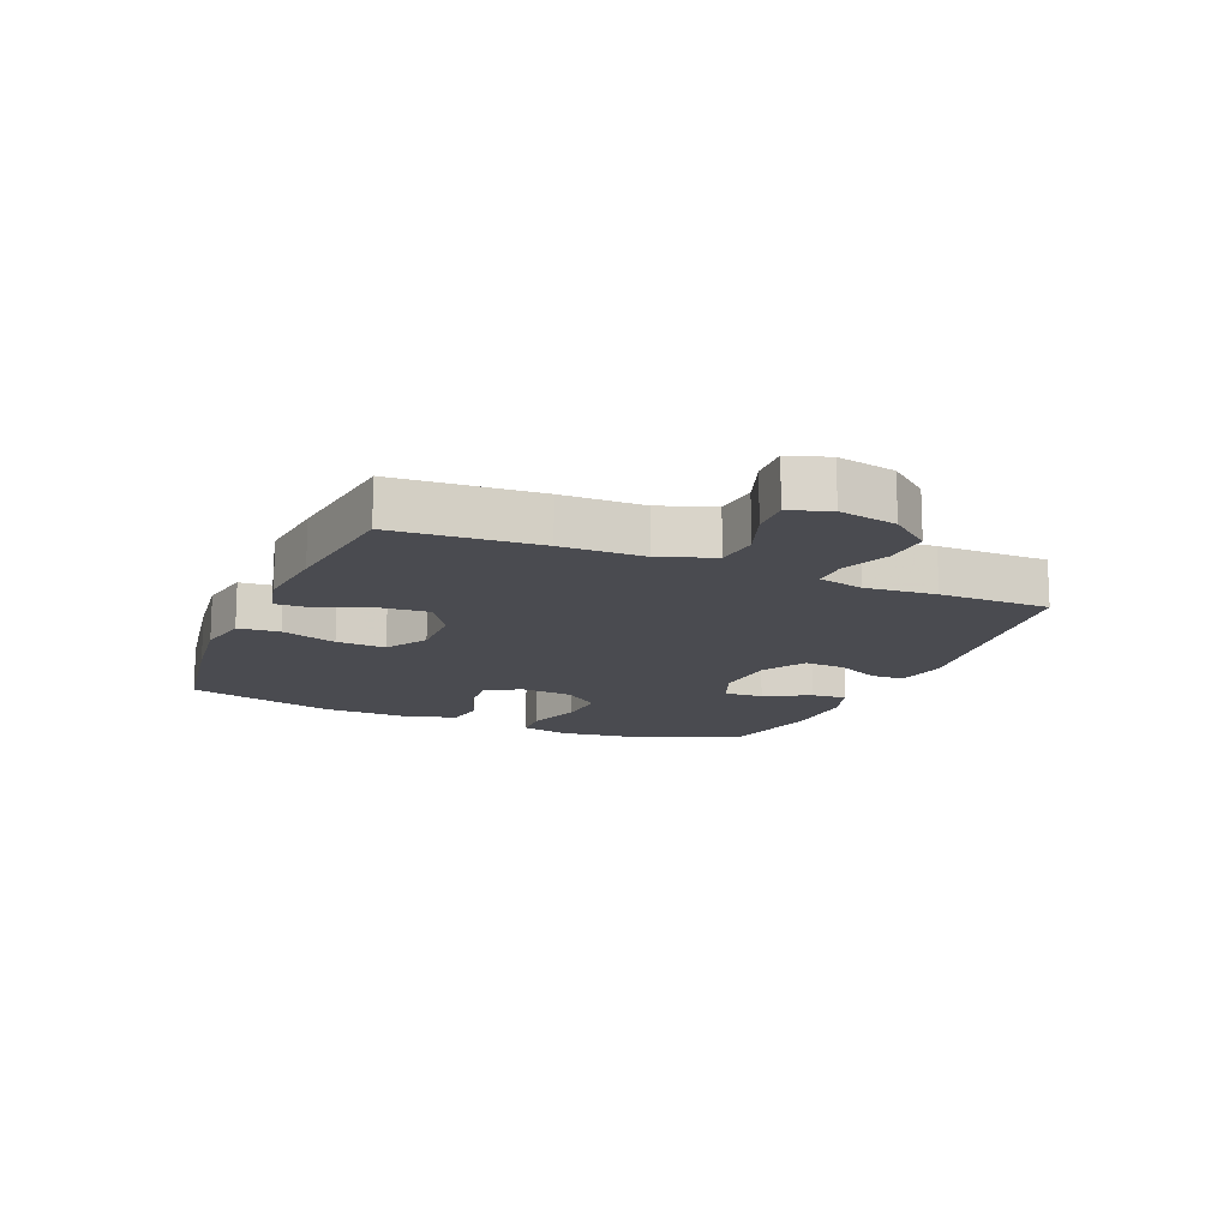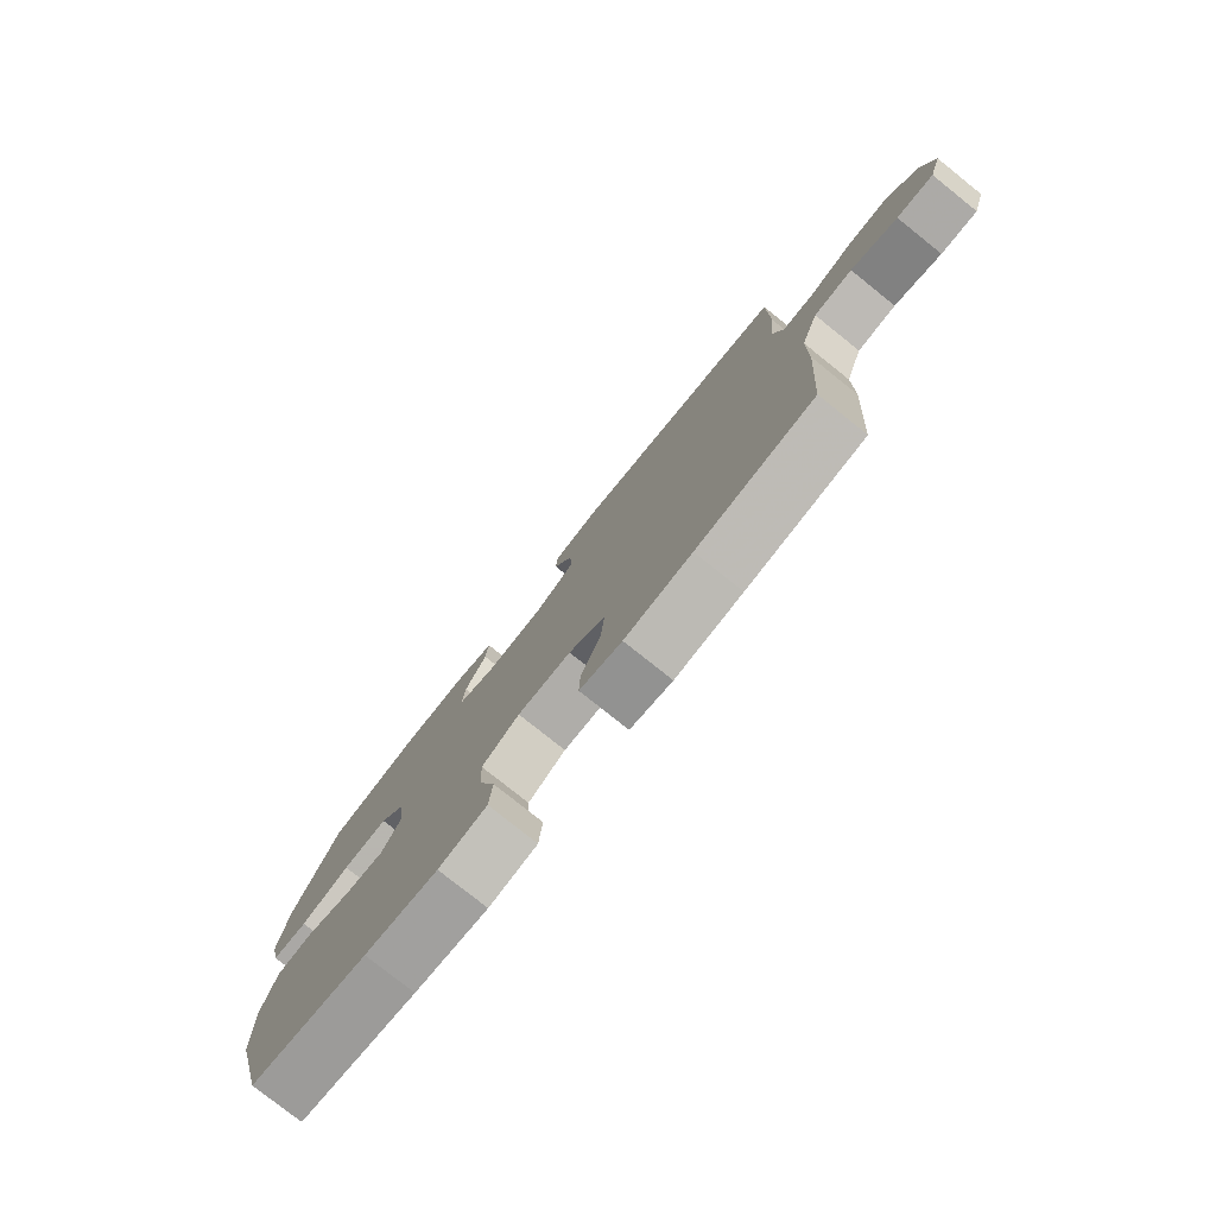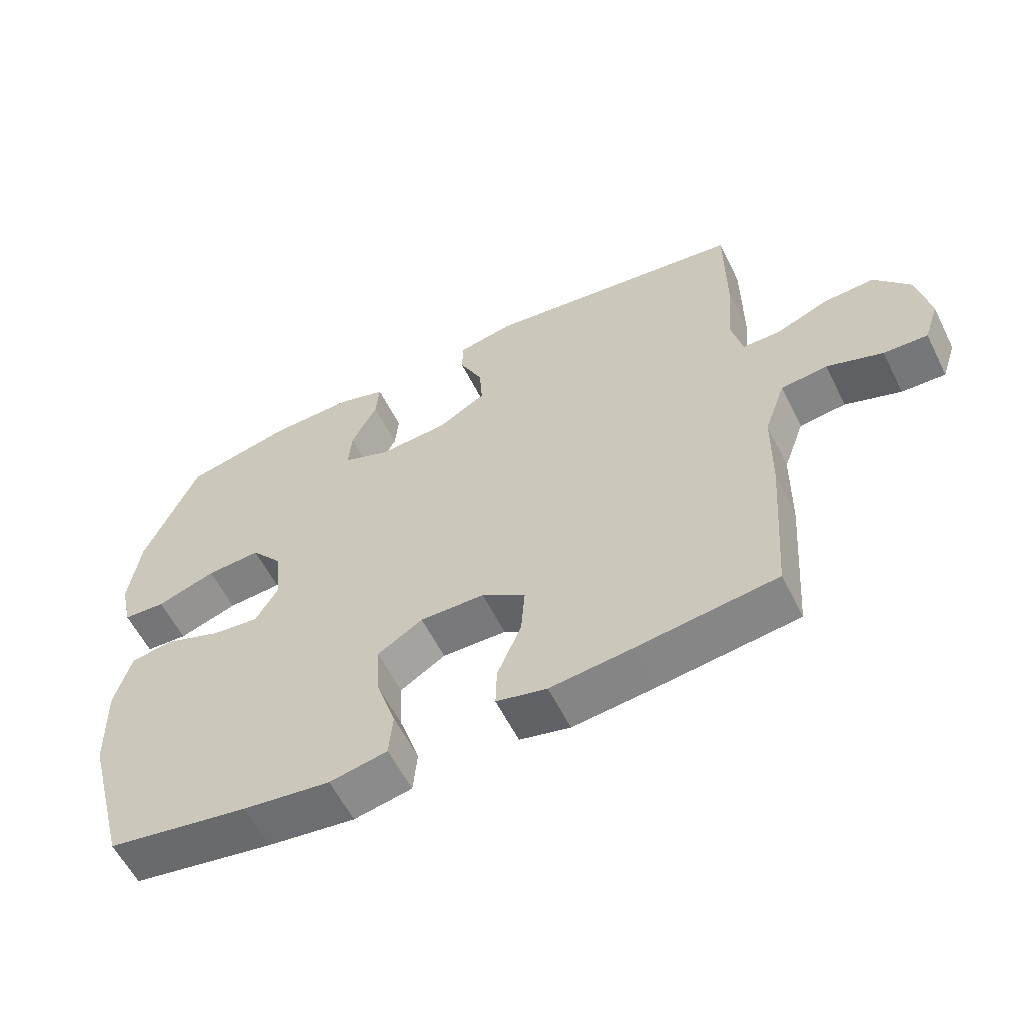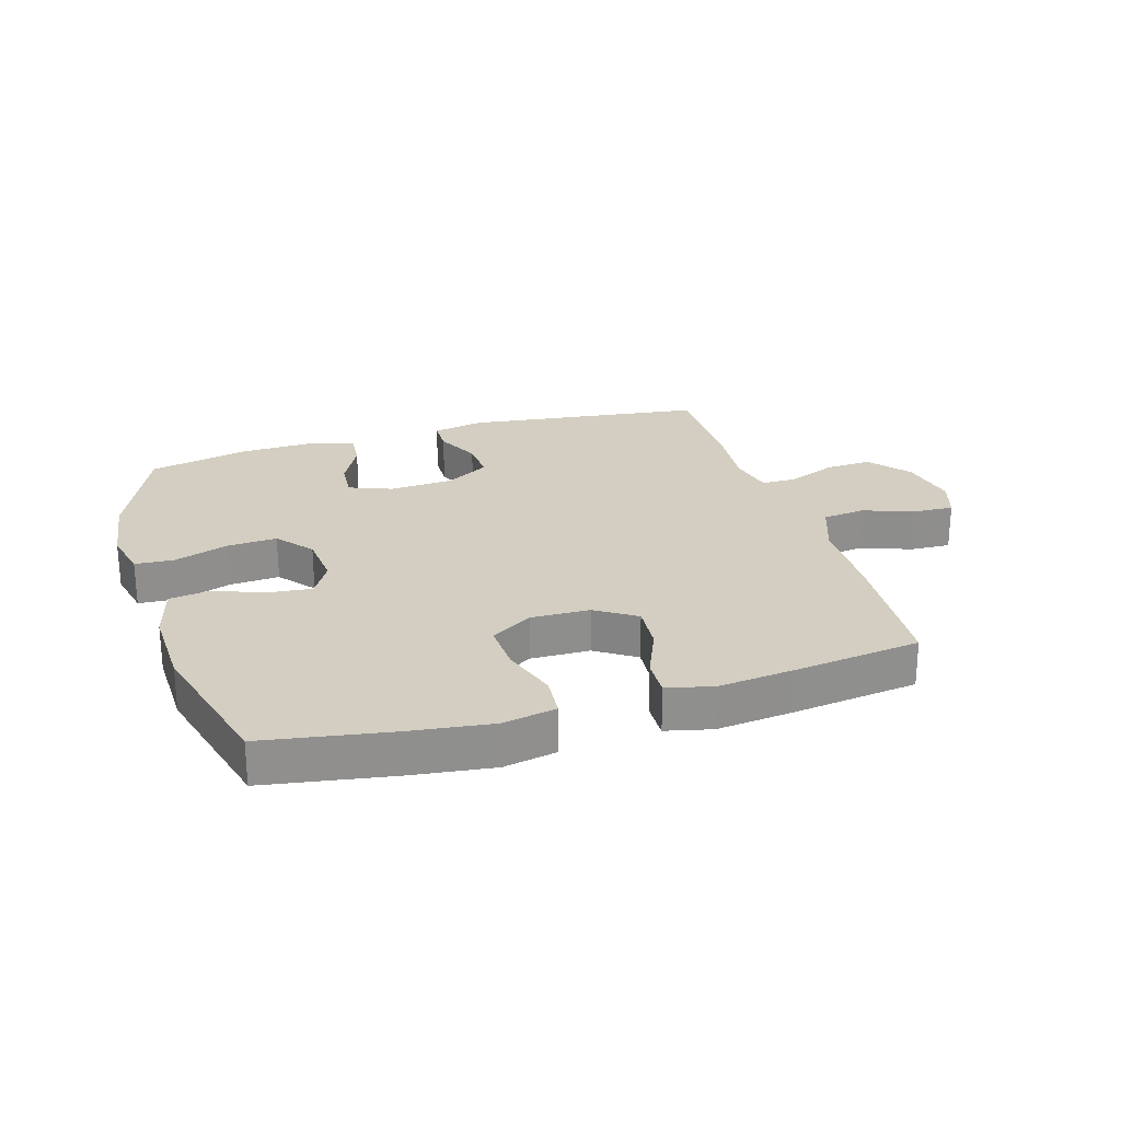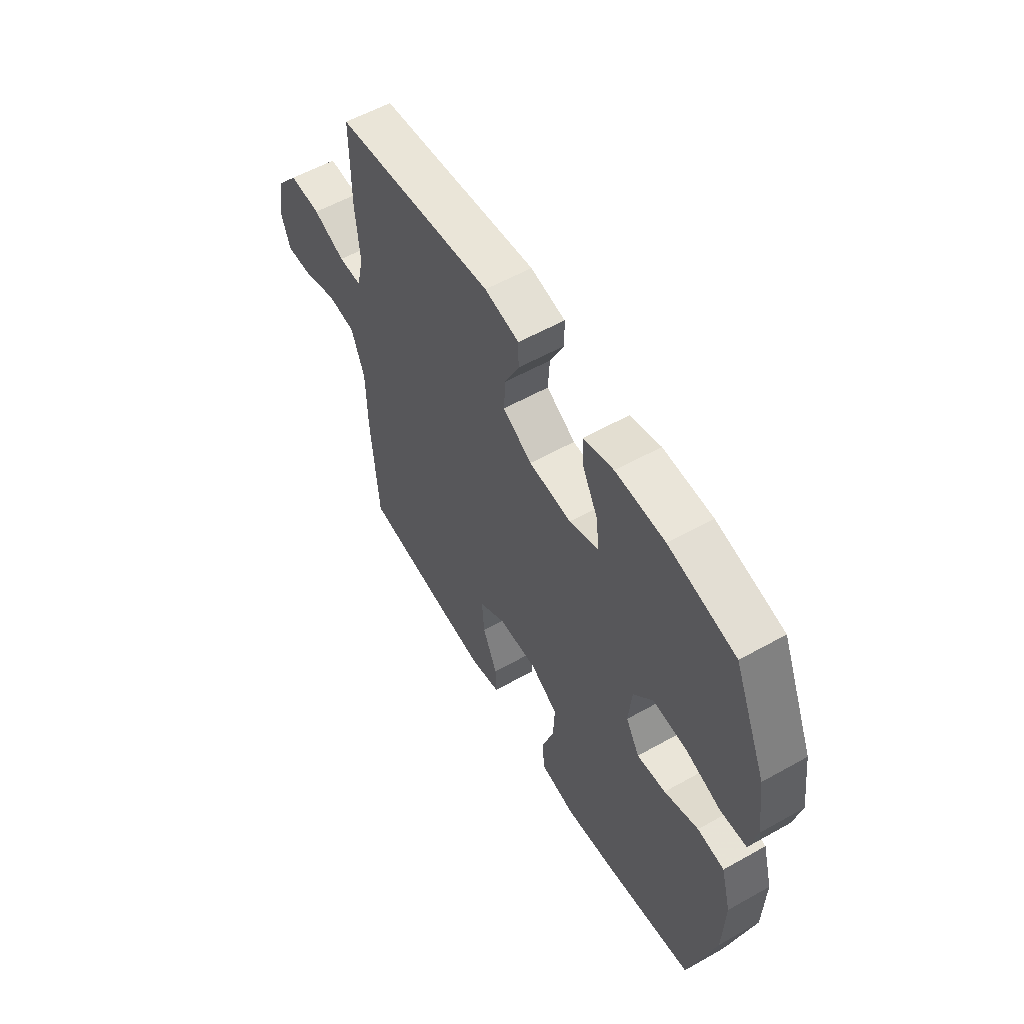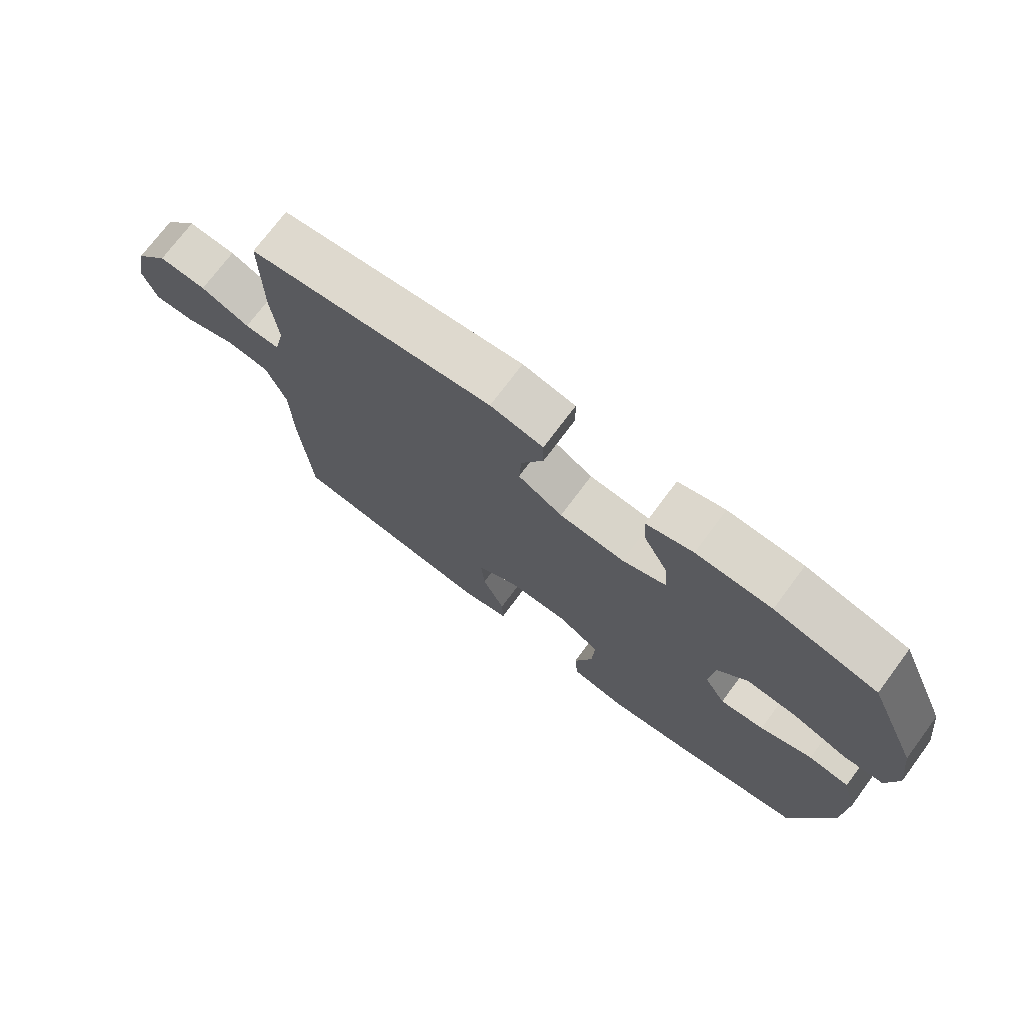
<metadata>
{"format":"obj","ext":"obj","renderer":"f3d","projection":"perspective","resolution":1024,"background":"white","views":[{"elev":-14.5,"azim":-112.8,"up":"+Y"},{"elev":-78.3,"azim":-128.6,"up":"+Z"},{"elev":-58.5,"azim":-153.6,"up":"+Z"},{"elev":25.1,"azim":163.1,"up":"+Y"},{"elev":57.2,"azim":59.7,"up":"+Z"},{"elev":73.4,"azim":36.7,"up":"+Z"}]}
</metadata>
<code>
v 0.5 0.07 -0.5
v 0.287 0.07 -0.536
v 0.155 0.07 -0.553
v 0.068 0.07 -0.536
v 0.062 0.07 -0.468
v 0.092 0.07 -0.377
v 0.096 0.07 -0.296
v 0.028 0.07 -0.254
v -0.069 0.07 -0.256
v -0.135 0.07 -0.299
v -0.129 0.07 -0.375
v -0.093 0.07 -0.46
v -0.091 0.07 -0.522
v -0.167 0.07 -0.54
v -0.288 0.07 -0.527
v -0.5 0.07 -0.5
v -0.517 0.07 -0.262
v -0.519 0.07 -0.127
v -0.551 0.07 -0.038
v -0.621 0.07 -0.03
v -0.705 0.07 -0.06
v -0.771 0.07 -0.063
v -0.793 0.07 0.003
v -0.774 0.07 0.098
v -0.72 0.07 0.165
v -0.643 0.07 0.161
v -0.564 0.07 0.129
v -0.507 0.07 0.129
v -0.49 0.07 0.203
v -0.5 0.07 0.319
v -0.5 0.07 0.5
v -0.107 0.07 0.551
v -0.022 0.07 0.534
v -0.021 0.07 0.48
v -0.056 0.07 0.407
v -0.06 0.07 0.34
v 0.012 0.07 0.298
v 0.117 0.07 0.291
v 0.188 0.07 0.319
v 0.183 0.07 0.383
v 0.144 0.07 0.458
v 0.139 0.07 0.517
v 0.214 0.07 0.54
v 0.335 0.07 0.537
v 0.5 0.07 0.5
v 0.581 0.07 0.312
v 0.597 0.07 0.192
v 0.579 0.07 0.113
v 0.515 0.07 0.109
v 0.426 0.07 0.139
v 0.344 0.07 0.144
v 0.296 0.07 0.085
v 0.288 0.07 -0.002
v 0.322 0.07 -0.06
v 0.393 0.07 -0.052
v 0.477 0.07 -0.021
v 0.543 0.07 -0.03
v 0.568 0.07 -0.121
v 0.564 0.07 -0.259
v 0.5 0 -0.5
v 0.287 0 -0.536
v 0.155 0 -0.553
v 0.068 0 -0.536
v 0.062 0 -0.468
v 0.092 0 -0.377
v 0.096 0 -0.296
v 0.028 0 -0.254
v -0.069 0 -0.256
v -0.135 0 -0.299
v -0.129 0 -0.375
v -0.093 0 -0.46
v -0.091 0 -0.522
v -0.167 0 -0.54
v -0.288 0 -0.527
v -0.5 0 -0.5
v -0.517 0 -0.262
v -0.519 0 -0.127
v -0.551 0 -0.038
v -0.621 0 -0.03
v -0.705 0 -0.06
v -0.771 0 -0.063
v -0.793 0 0.003
v -0.774 0 0.098
v -0.72 0 0.165
v -0.643 0 0.161
v -0.564 0 0.129
v -0.507 0 0.129
v -0.49 0 0.203
v -0.5 0 0.319
v -0.5 0 0.5
v -0.107 0 0.551
v -0.022 0 0.534
v -0.021 0 0.48
v -0.056 0 0.407
v -0.06 0 0.34
v 0.012 0 0.298
v 0.117 0 0.291
v 0.188 0 0.319
v 0.183 0 0.383
v 0.144 0 0.458
v 0.139 0 0.517
v 0.214 0 0.54
v 0.335 0 0.537
v 0.5 0 0.5
v 0.581 0 0.312
v 0.597 0 0.192
v 0.579 0 0.113
v 0.515 0 0.109
v 0.426 0 0.139
v 0.344 0 0.144
v 0.296 0 0.085
v 0.288 0 -0.002
v 0.322 0 -0.06
v 0.393 0 -0.052
v 0.477 0 -0.021
v 0.543 0 -0.03
v 0.568 0 -0.121
v 0.564 0 -0.259
f 4 5 6
f 3 4 6
f 2 3 6
f 1 2 6
f 59 1 6
f 58 59 6
f 57 58 6
f 56 57 6
f 55 56 6
f 54 55 6 7
f 53 54 7 8
f 52 53 8 9
f 51 52 9 10
f 48 49 50
f 47 48 50
f 46 47 50
f 45 46 50
f 44 45 50
f 43 44 50
f 42 43 50
f 41 42 50
f 40 41 50
f 39 40 50 51
f 38 39 51 10
f 33 34 35
f 32 33 35
f 31 32 35
f 30 31 35
f 29 30 35
f 28 29 35 36
f 25 26 27
f 24 25 27
f 23 24 27
f 22 23 27
f 21 22 27
f 20 21 27
f 19 20 27 28
f 28 36 37
f 19 28 37
f 18 19 37
f 16 17 18
f 15 16 18
f 14 15 18
f 13 14 18
f 12 13 18
f 11 12 18
f 18 37 38 10
f 10 11 18
f 65 64 63
f 65 63 62
f 65 62 61
f 65 61 60
f 65 60 118
f 65 118 117
f 65 117 116
f 65 116 115
f 65 115 114
f 66 65 114 113
f 67 66 113 112
f 68 67 112 111
f 69 68 111 110
f 109 108 107
f 109 107 106
f 109 106 105
f 109 105 104
f 109 104 103
f 109 103 102
f 109 102 101
f 109 101 100
f 109 100 99
f 110 109 99 98
f 69 110 98 97
f 94 93 92
f 94 92 91
f 94 91 90
f 94 90 89
f 94 89 88
f 95 94 88 87
f 86 85 84
f 86 84 83
f 86 83 82
f 86 82 81
f 86 81 80
f 86 80 79
f 87 86 79 78
f 96 95 87
f 96 87 78
f 96 78 77
f 77 76 75
f 77 75 74
f 77 74 73
f 77 73 72
f 77 72 71
f 77 71 70
f 69 97 96 77
f 77 70 69
f 1 60 61 2
f 2 61 62 3
f 3 62 63 4
f 4 63 64 5
f 5 64 65 6
f 6 65 66 7
f 7 66 67 8
f 8 67 68 9
f 9 68 69 10
f 10 69 70 11
f 11 70 71 12
f 12 71 72 13
f 13 72 73 14
f 14 73 74 15
f 15 74 75 16
f 16 75 76 17
f 17 76 77 18
f 18 77 78 19
f 19 78 79 20
f 20 79 80 21
f 21 80 81 22
f 22 81 82 23
f 23 82 83 24
f 24 83 84 25
f 25 84 85 26
f 26 85 86 27
f 27 86 87 28
f 28 87 88 29
f 29 88 89 30
f 30 89 90 31
f 31 90 91 32
f 32 91 92 33
f 33 92 93 34
f 34 93 94 35
f 35 94 95 36
f 36 95 96 37
f 37 96 97 38
f 38 97 98 39
f 39 98 99 40
f 40 99 100 41
f 41 100 101 42
f 42 101 102 43
f 43 102 103 44
f 44 103 104 45
f 45 104 105 46
f 46 105 106 47
f 47 106 107 48
f 48 107 108 49
f 49 108 109 50
f 50 109 110 51
f 51 110 111 52
f 52 111 112 53
f 53 112 113 54
f 54 113 114 55
f 55 114 115 56
f 56 115 116 57
f 57 116 117 58
f 58 117 118 59
f 59 118 60 1

</code>
